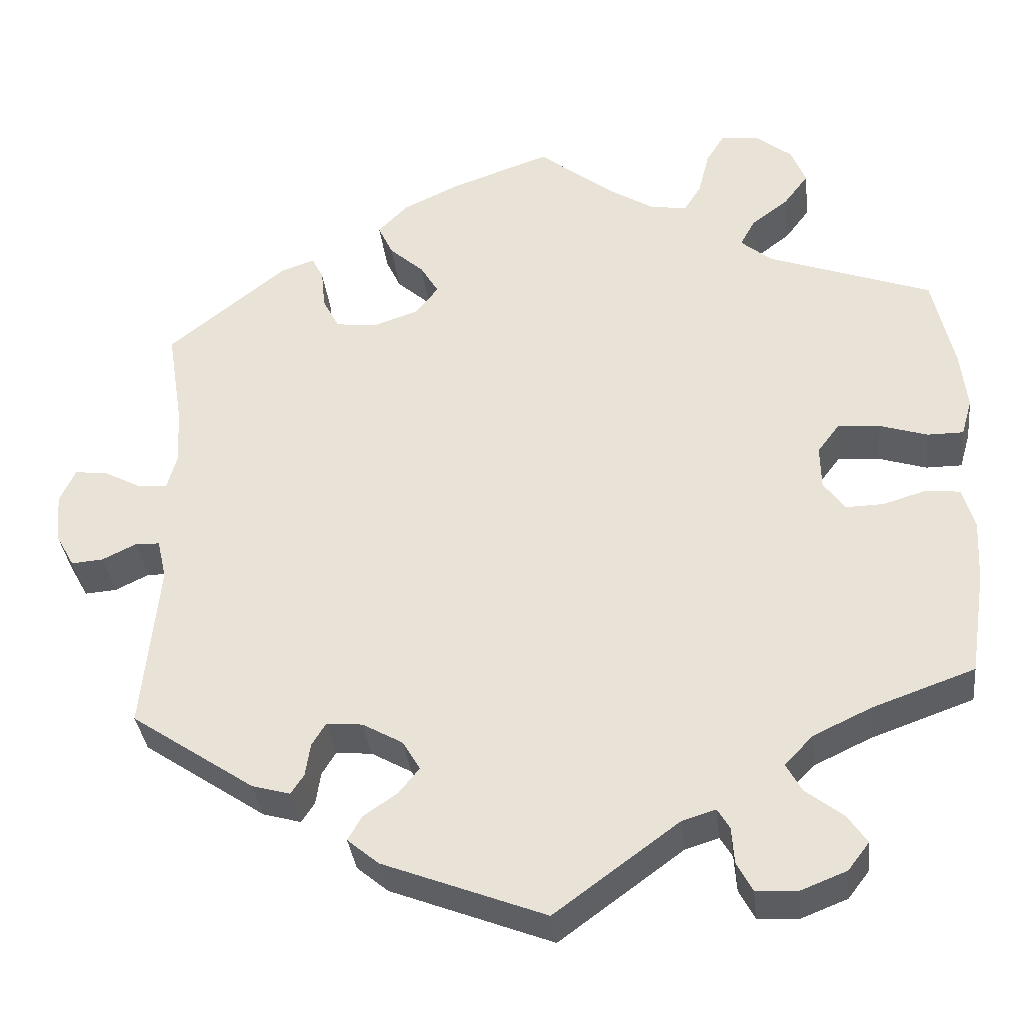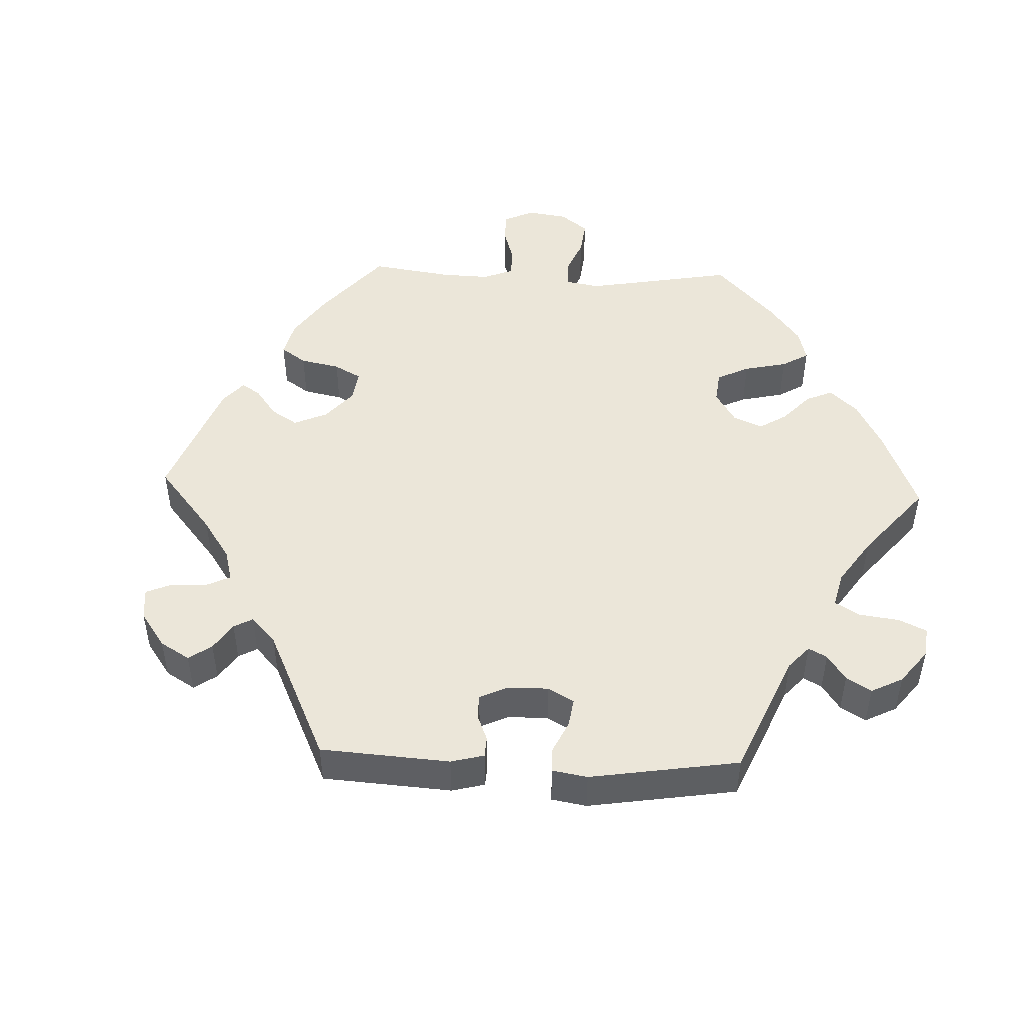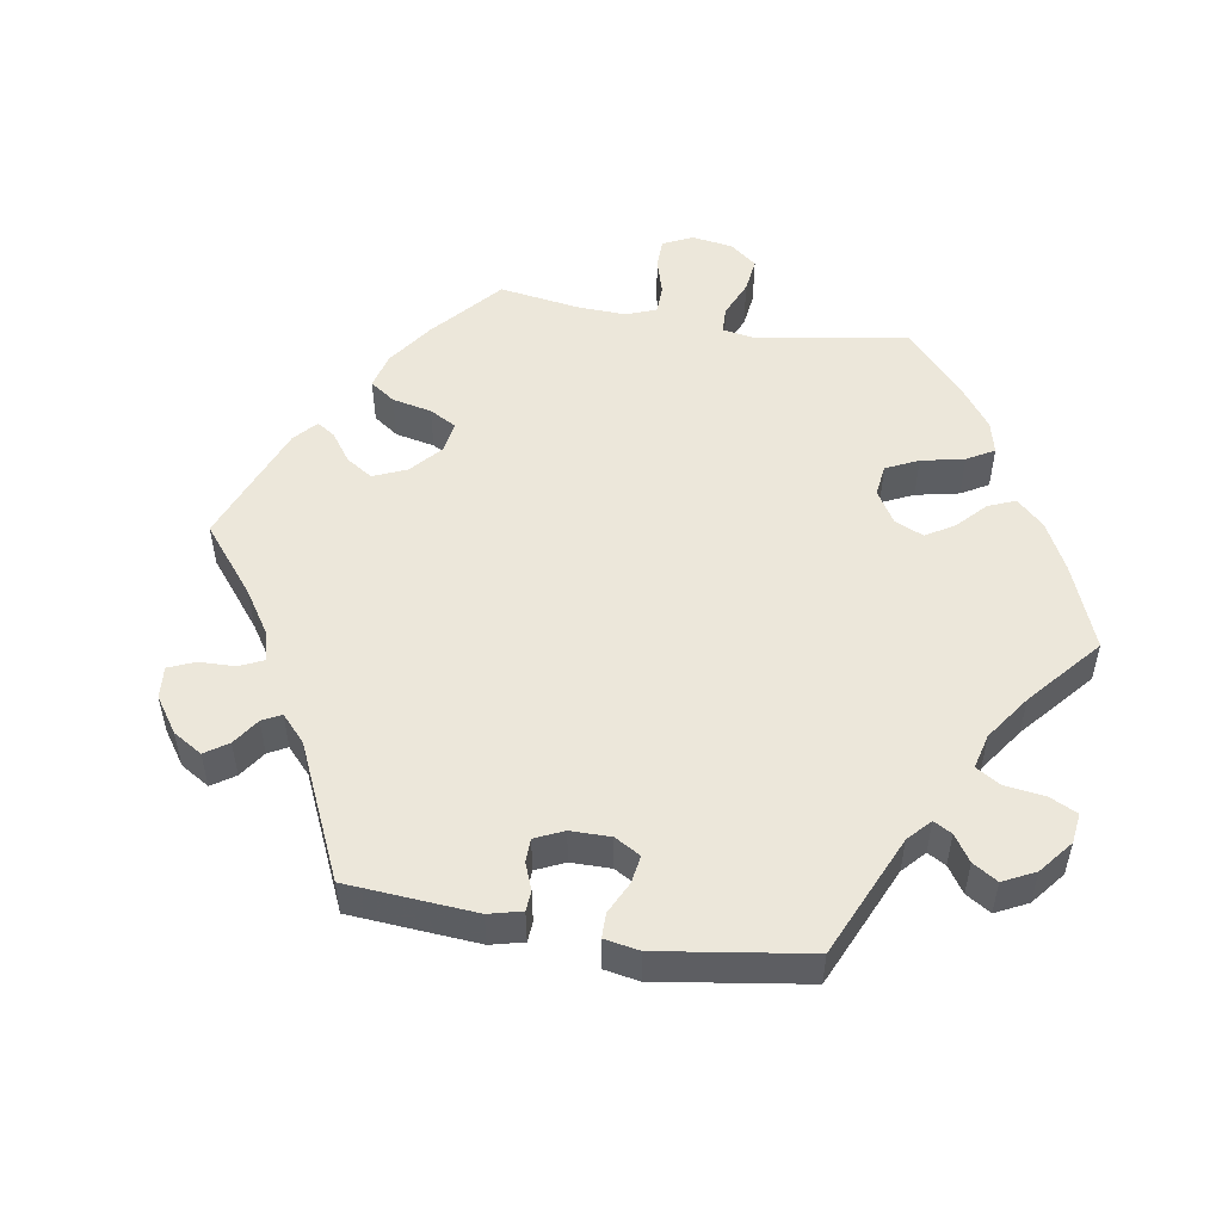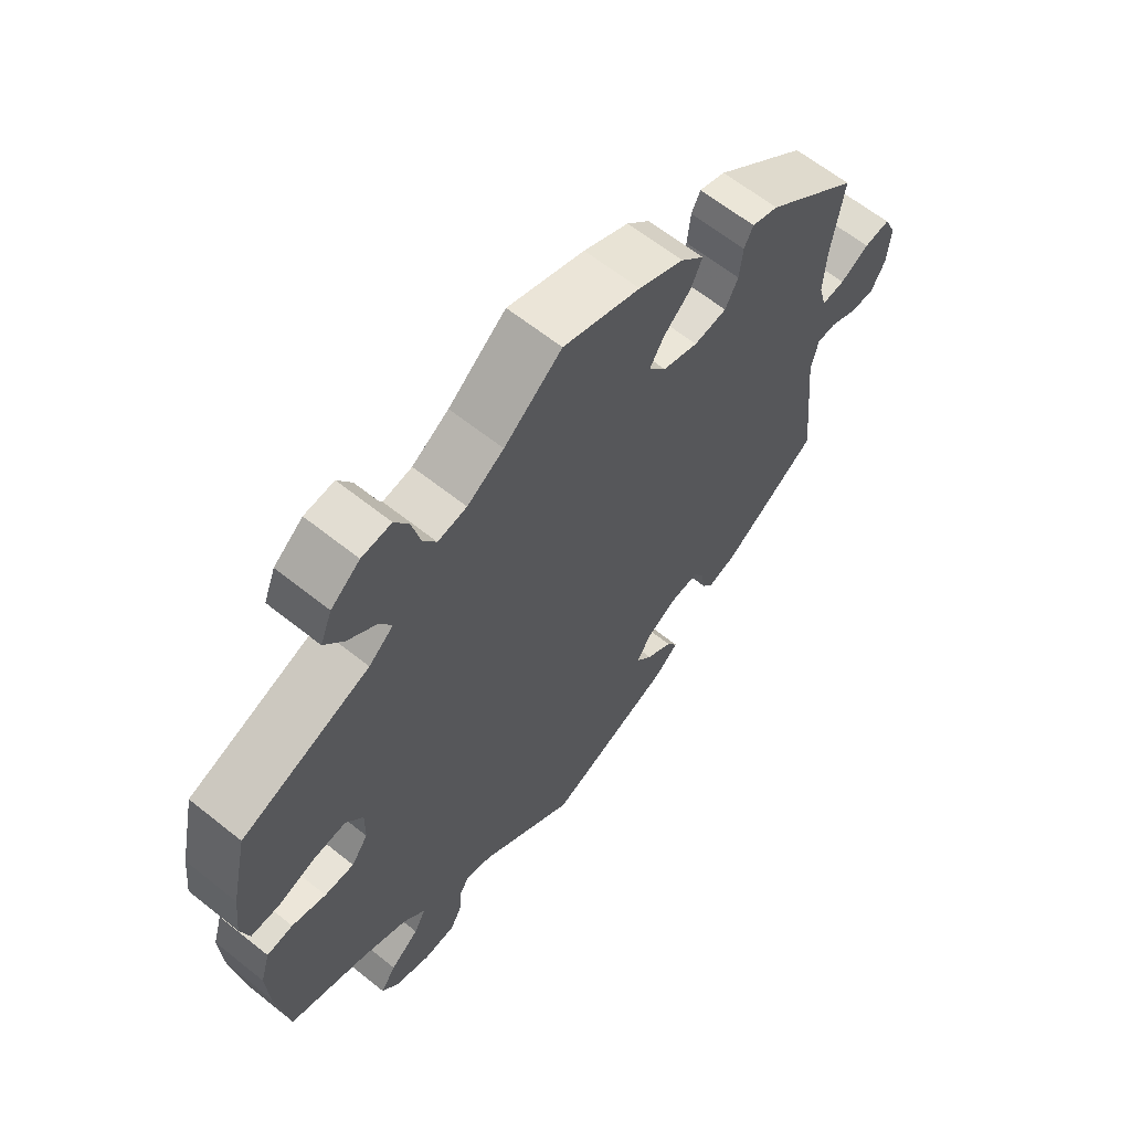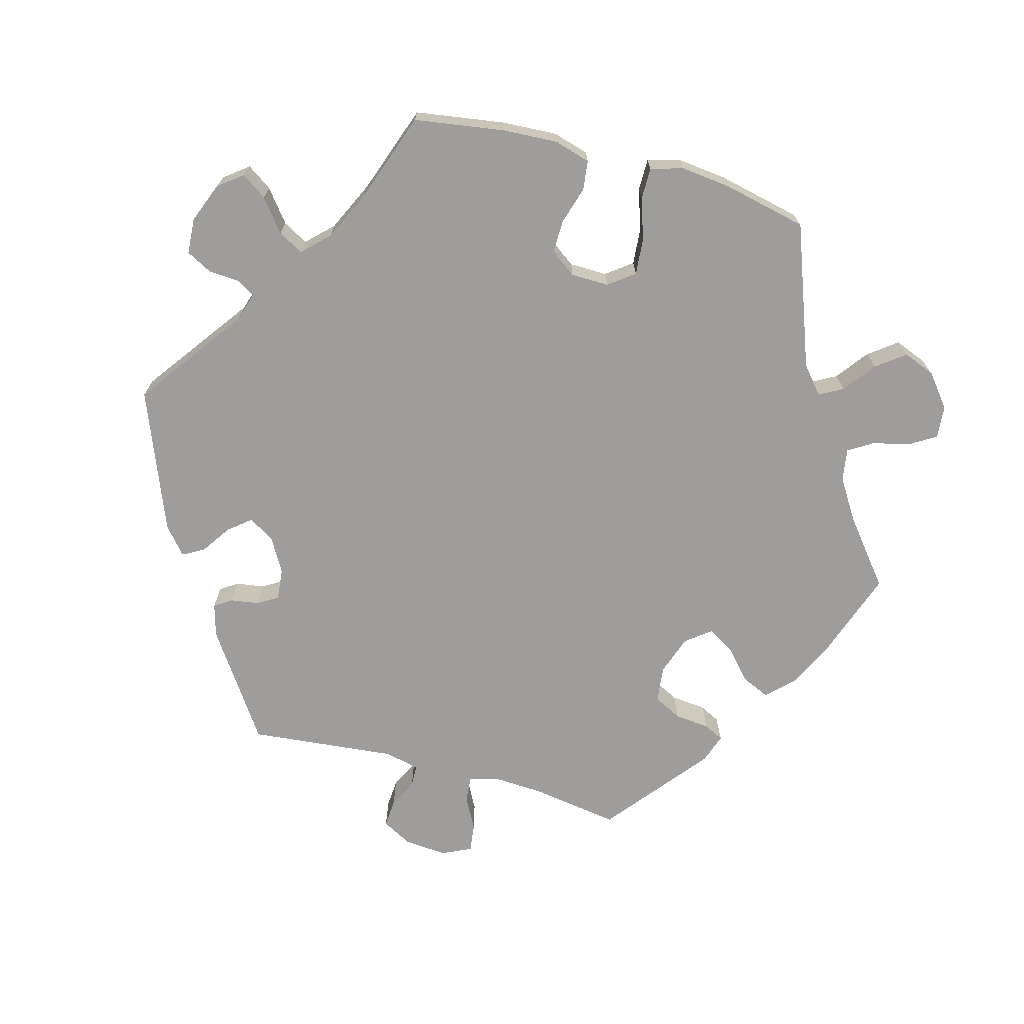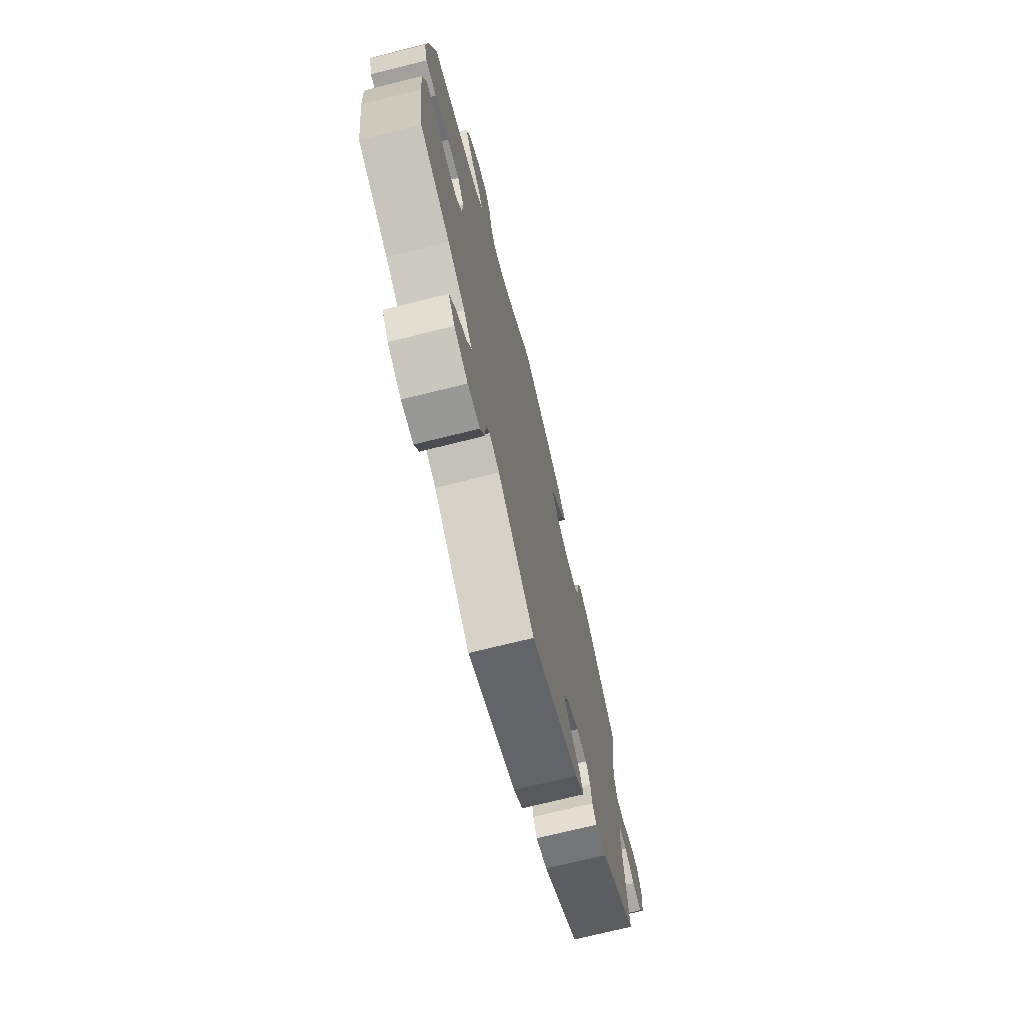
<metadata>
{"format":"obj","ext":"obj","renderer":"f3d","projection":"perspective","resolution":1024,"background":"white","views":[{"elev":-35.2,"azim":-173.5,"up":"+Z"},{"elev":48.1,"azim":152.2,"up":"+Y"},{"elev":51.7,"azim":159.6,"up":"+Y"},{"elev":63.0,"azim":-51.0,"up":"+Z"},{"elev":-70.4,"azim":-105.2,"up":"+Y"},{"elev":-71.7,"azim":-76.0,"up":"+Z"}]}
</metadata>
<code>
v 0.482 0.07 0.168
v 0.478 0.07 0.099
v 0.49 0.07 0.055
v 0.526 0.07 0.058
v 0.571 0.07 0.082
v 0.611 0.07 0.087
v 0.63 0.07 0.046
v 0.625 0.07 -0.014
v 0.602 0.07 -0.056
v 0.563 0.07 -0.053
v 0.522 0.07 -0.033
v 0.492 0.07 -0.034
v 0.481 0.07 -0.083
v 0.501 0.07 -0.289
v 0.351 0.07 -0.391
v 0.305 0.07 -0.404
v 0.289 0.07 -0.38
v 0.283 0.07 -0.34
v 0.266 0.07 -0.312
v 0.222 0.07 -0.316
v 0.173 0.07 -0.344
v 0.152 0.07 -0.38
v 0.177 0.07 -0.411
v 0.218 0.07 -0.439
v 0.235 0.07 -0.469
v 0.197 0.07 -0.501
v 0 0.07 -0.578
v -0.15 0.07 -0.468
v -0.191 0.07 -0.455
v -0.206 0.07 -0.48
v -0.209 0.07 -0.524
v -0.228 0.07 -0.56
v -0.278 0.07 -0.563
v -0.334 0.07 -0.541
v -0.36 0.07 -0.507
v -0.336 0.07 -0.472
v -0.291 0.07 -0.437
v -0.272 0.07 -0.402
v -0.307 0.07 -0.366
v -0.377 0.07 -0.333
v -0.501 0.07 -0.289
v -0.52 0.07 -0.162
v -0.524 0.07 -0.086
v -0.509 0.07 -0.035
v -0.468 0.07 -0.03
v -0.415 0.07 -0.046
v -0.369 0.07 -0.047
v -0.343 0.07 -0.011
v -0.342 0.07 0.042
v -0.369 0.07 0.078
v -0.419 0.07 0.074
v -0.478 0.07 0.055
v -0.522 0.07 0.055
v -0.535 0.07 0.1
v -0.527 0.07 0.171
v -0.501 0.07 0.288
v -0.302 0.07 0.361
v -0.264 0.07 0.393
v -0.282 0.07 0.426
v -0.327 0.07 0.46
v -0.357 0.07 0.5
v -0.339 0.07 0.545
v -0.294 0.07 0.581
v -0.248 0.07 0.585
v -0.226 0.07 0.549
v -0.213 0.07 0.496
v -0.192 0.07 0.462
v -0.147 0.07 0.469
v -0.09 0.07 0.505
v 0 0.07 0.577
v 0.12 0.07 0.535
v 0.19 0.07 0.502
v 0.226 0.07 0.465
v 0.208 0.07 0.426
v 0.166 0.07 0.388
v 0.144 0.07 0.351
v 0.171 0.07 0.316
v 0.226 0.07 0.297
v 0.277 0.07 0.303
v 0.297 0.07 0.342
v 0.302 0.07 0.391
v 0.316 0.07 0.419
v 0.357 0.07 0.405
v 0.501 0.07 0.289
v 0.482 0 0.168
v 0.478 0 0.099
v 0.49 0 0.055
v 0.526 0 0.058
v 0.571 0 0.082
v 0.611 0 0.087
v 0.63 0 0.046
v 0.625 0 -0.014
v 0.602 0 -0.056
v 0.563 0 -0.053
v 0.522 0 -0.033
v 0.492 0 -0.034
v 0.481 0 -0.083
v 0.501 0 -0.289
v 0.351 0 -0.391
v 0.305 0 -0.404
v 0.289 0 -0.38
v 0.283 0 -0.34
v 0.266 0 -0.312
v 0.222 0 -0.316
v 0.173 0 -0.344
v 0.152 0 -0.38
v 0.177 0 -0.411
v 0.218 0 -0.439
v 0.235 0 -0.469
v 0.197 0 -0.501
v 0 0 -0.578
v -0.15 0 -0.468
v -0.191 0 -0.455
v -0.206 0 -0.48
v -0.209 0 -0.524
v -0.228 0 -0.56
v -0.278 0 -0.563
v -0.334 0 -0.541
v -0.36 0 -0.507
v -0.336 0 -0.472
v -0.291 0 -0.437
v -0.272 0 -0.402
v -0.307 0 -0.366
v -0.377 0 -0.333
v -0.501 0 -0.289
v -0.52 0 -0.162
v -0.524 0 -0.086
v -0.509 0 -0.035
v -0.468 0 -0.03
v -0.415 0 -0.046
v -0.369 0 -0.047
v -0.343 0 -0.011
v -0.342 0 0.042
v -0.369 0 0.078
v -0.419 0 0.074
v -0.478 0 0.055
v -0.522 0 0.055
v -0.535 0 0.1
v -0.527 0 0.171
v -0.501 0 0.288
v -0.302 0 0.361
v -0.264 0 0.393
v -0.282 0 0.426
v -0.327 0 0.46
v -0.357 0 0.5
v -0.339 0 0.545
v -0.294 0 0.581
v -0.248 0 0.585
v -0.226 0 0.549
v -0.213 0 0.496
v -0.192 0 0.462
v -0.147 0 0.469
v -0.09 0 0.505
v 0 0 0.577
v 0.12 0 0.535
v 0.19 0 0.502
v 0.226 0 0.465
v 0.208 0 0.426
v 0.166 0 0.388
v 0.144 0 0.351
v 0.171 0 0.316
v 0.226 0 0.297
v 0.277 0 0.303
v 0.297 0 0.342
v 0.302 0 0.391
v 0.316 0 0.419
v 0.357 0 0.405
v 0.501 0 0.289
f 83 84 1
f 80 81 82 83
f 79 80 83 1
f 78 79 1 2
f 77 78 2 3
f 72 73 74 75
f 72 75 76
f 69 70 71 72
f 68 69 72 76
f 67 68 76 77
f 63 64 65 66
f 63 66 67
f 62 63 67
f 59 60 61 62
f 58 59 62 67
f 54 55 56 57
f 54 57 58
f 51 52 53 54
f 50 51 54 58
f 49 50 58 67
f 43 44 45 46
f 43 46 47
f 40 41 42 43
f 39 40 43 47
f 38 39 47 48
f 34 35 36 37
f 34 37 38
f 33 34 38
f 30 31 32 33
f 29 30 33 38
f 28 29 38 48
f 23 24 25 26
f 22 23 26 27
f 21 22 27 28
f 15 16 17 18
f 13 14 15 18
f 12 13 18 19
f 8 9 10 11
f 8 11 12
f 7 8 12
f 4 5 6 7
f 3 4 7 12
f 20 21 28 48
f 48 49 67 77
f 19 20 48 77
f 3 12 19 77
f 85 168 167
f 167 166 165 164
f 85 167 164 163
f 86 85 163 162
f 87 86 162 161
f 159 158 157 156
f 160 159 156
f 156 155 154 153
f 160 156 153 152
f 161 160 152 151
f 150 149 148 147
f 151 150 147
f 151 147 146
f 146 145 144 143
f 151 146 143 142
f 141 140 139 138
f 142 141 138
f 138 137 136 135
f 142 138 135 134
f 151 142 134 133
f 130 129 128 127
f 131 130 127
f 127 126 125 124
f 131 127 124 123
f 132 131 123 122
f 121 120 119 118
f 122 121 118
f 122 118 117
f 117 116 115 114
f 122 117 114 113
f 132 122 113 112
f 110 109 108 107
f 111 110 107 106
f 112 111 106 105
f 102 101 100 99
f 102 99 98 97
f 103 102 97 96
f 95 94 93 92
f 96 95 92
f 96 92 91
f 91 90 89 88
f 96 91 88 87
f 132 112 105 104
f 161 151 133 132
f 161 132 104 103
f 161 103 96 87
f 1 85 86 2
f 2 86 87 3
f 3 87 88 4
f 4 88 89 5
f 5 89 90 6
f 6 90 91 7
f 7 91 92 8
f 8 92 93 9
f 9 93 94 10
f 10 94 95 11
f 11 95 96 12
f 12 96 97 13
f 13 97 98 14
f 14 98 99 15
f 15 99 100 16
f 16 100 101 17
f 17 101 102 18
f 18 102 103 19
f 19 103 104 20
f 20 104 105 21
f 21 105 106 22
f 22 106 107 23
f 23 107 108 24
f 24 108 109 25
f 25 109 110 26
f 26 110 111 27
f 27 111 112 28
f 28 112 113 29
f 29 113 114 30
f 30 114 115 31
f 31 115 116 32
f 32 116 117 33
f 33 117 118 34
f 34 118 119 35
f 35 119 120 36
f 36 120 121 37
f 37 121 122 38
f 38 122 123 39
f 39 123 124 40
f 40 124 125 41
f 41 125 126 42
f 42 126 127 43
f 43 127 128 44
f 44 128 129 45
f 45 129 130 46
f 46 130 131 47
f 47 131 132 48
f 48 132 133 49
f 49 133 134 50
f 50 134 135 51
f 51 135 136 52
f 52 136 137 53
f 53 137 138 54
f 54 138 139 55
f 55 139 140 56
f 56 140 141 57
f 57 141 142 58
f 58 142 143 59
f 59 143 144 60
f 60 144 145 61
f 61 145 146 62
f 62 146 147 63
f 63 147 148 64
f 64 148 149 65
f 65 149 150 66
f 66 150 151 67
f 67 151 152 68
f 68 152 153 69
f 69 153 154 70
f 70 154 155 71
f 71 155 156 72
f 72 156 157 73
f 73 157 158 74
f 74 158 159 75
f 75 159 160 76
f 76 160 161 77
f 77 161 162 78
f 78 162 163 79
f 79 163 164 80
f 80 164 165 81
f 81 165 166 82
f 82 166 167 83
f 83 167 168 84
f 84 168 85 1

</code>
